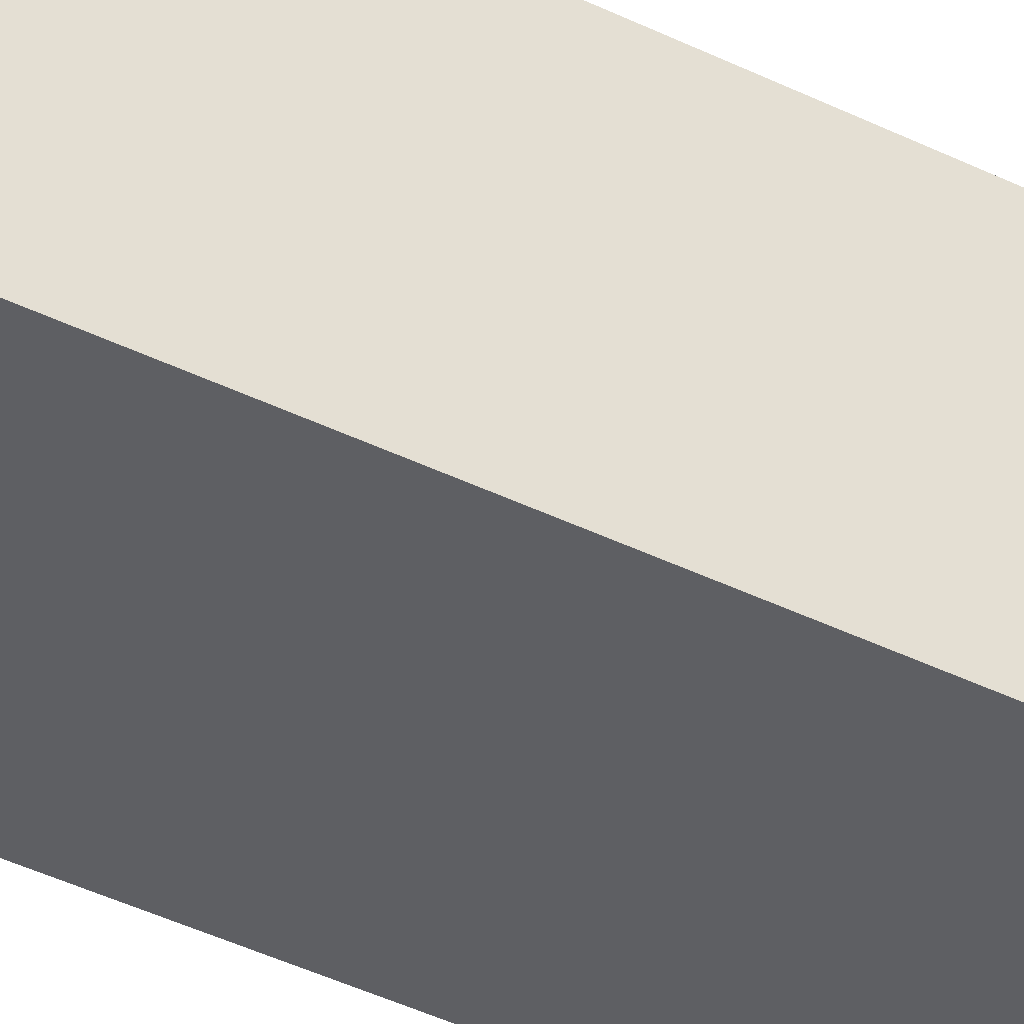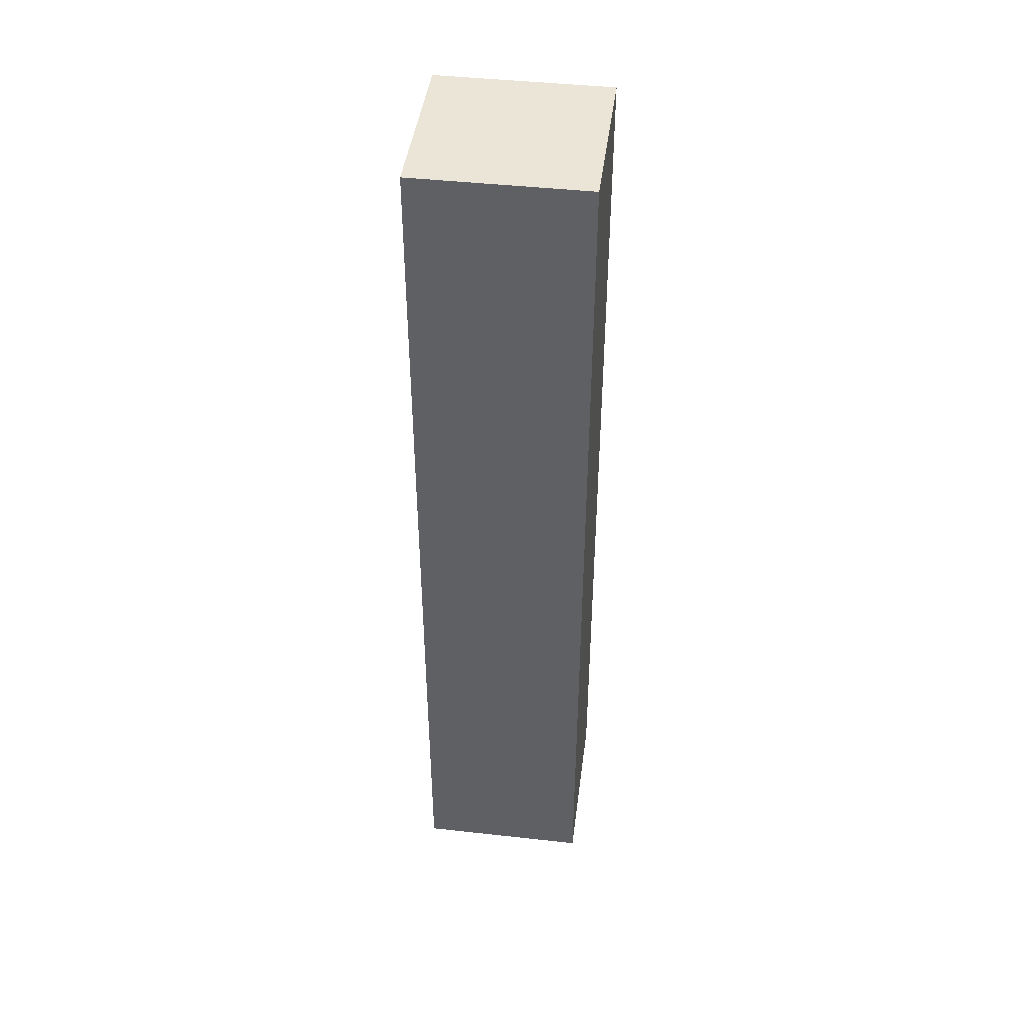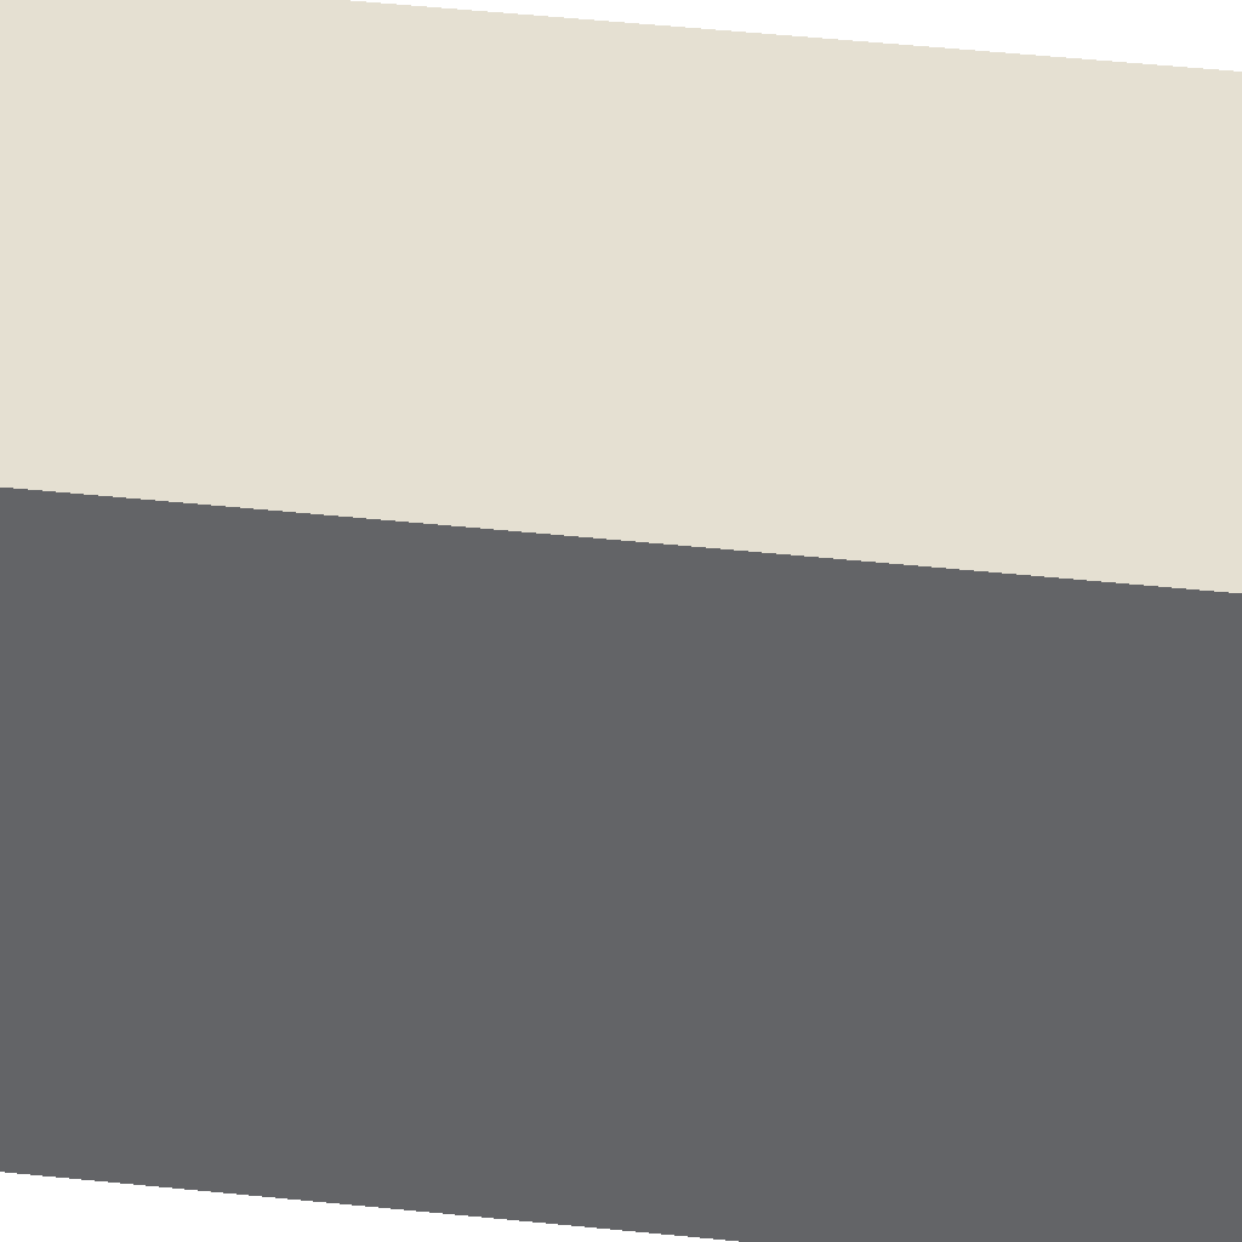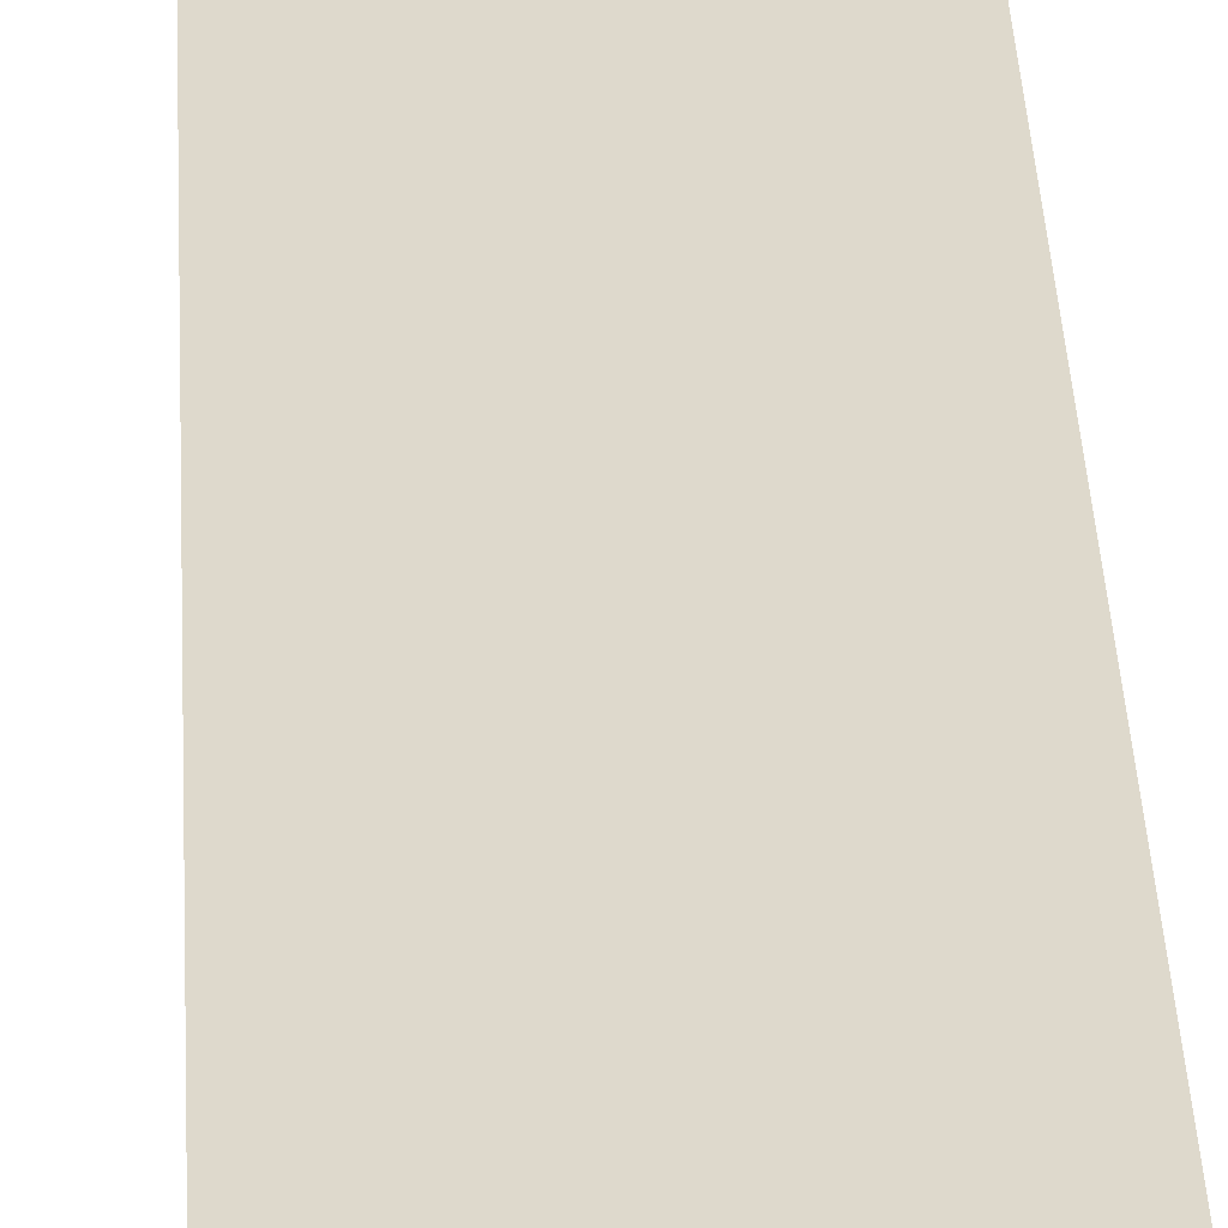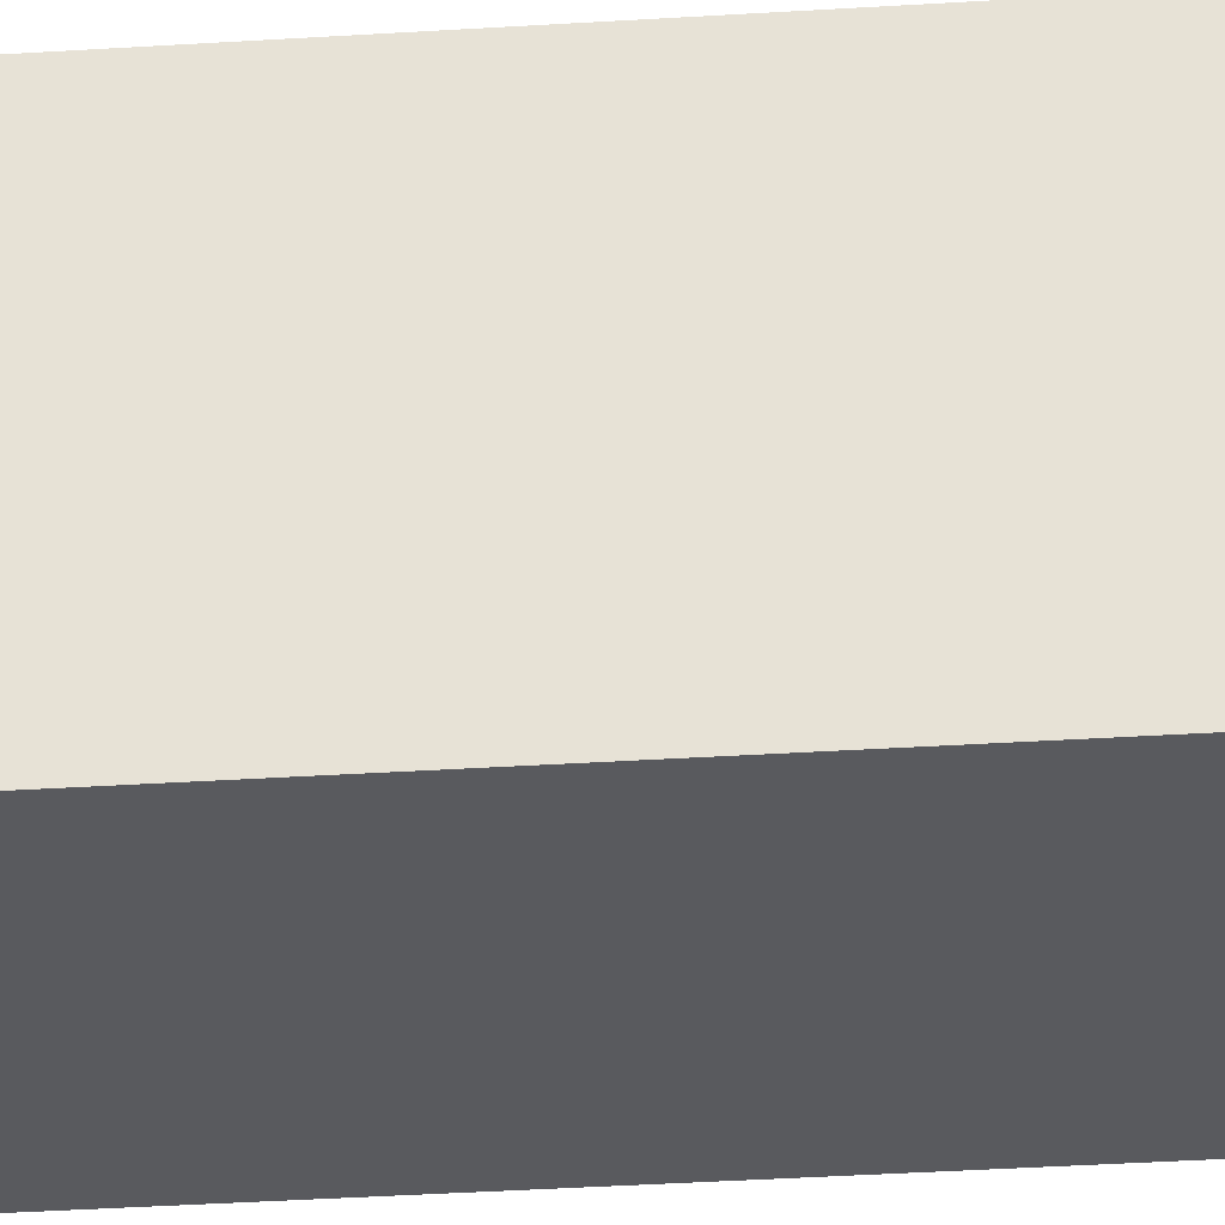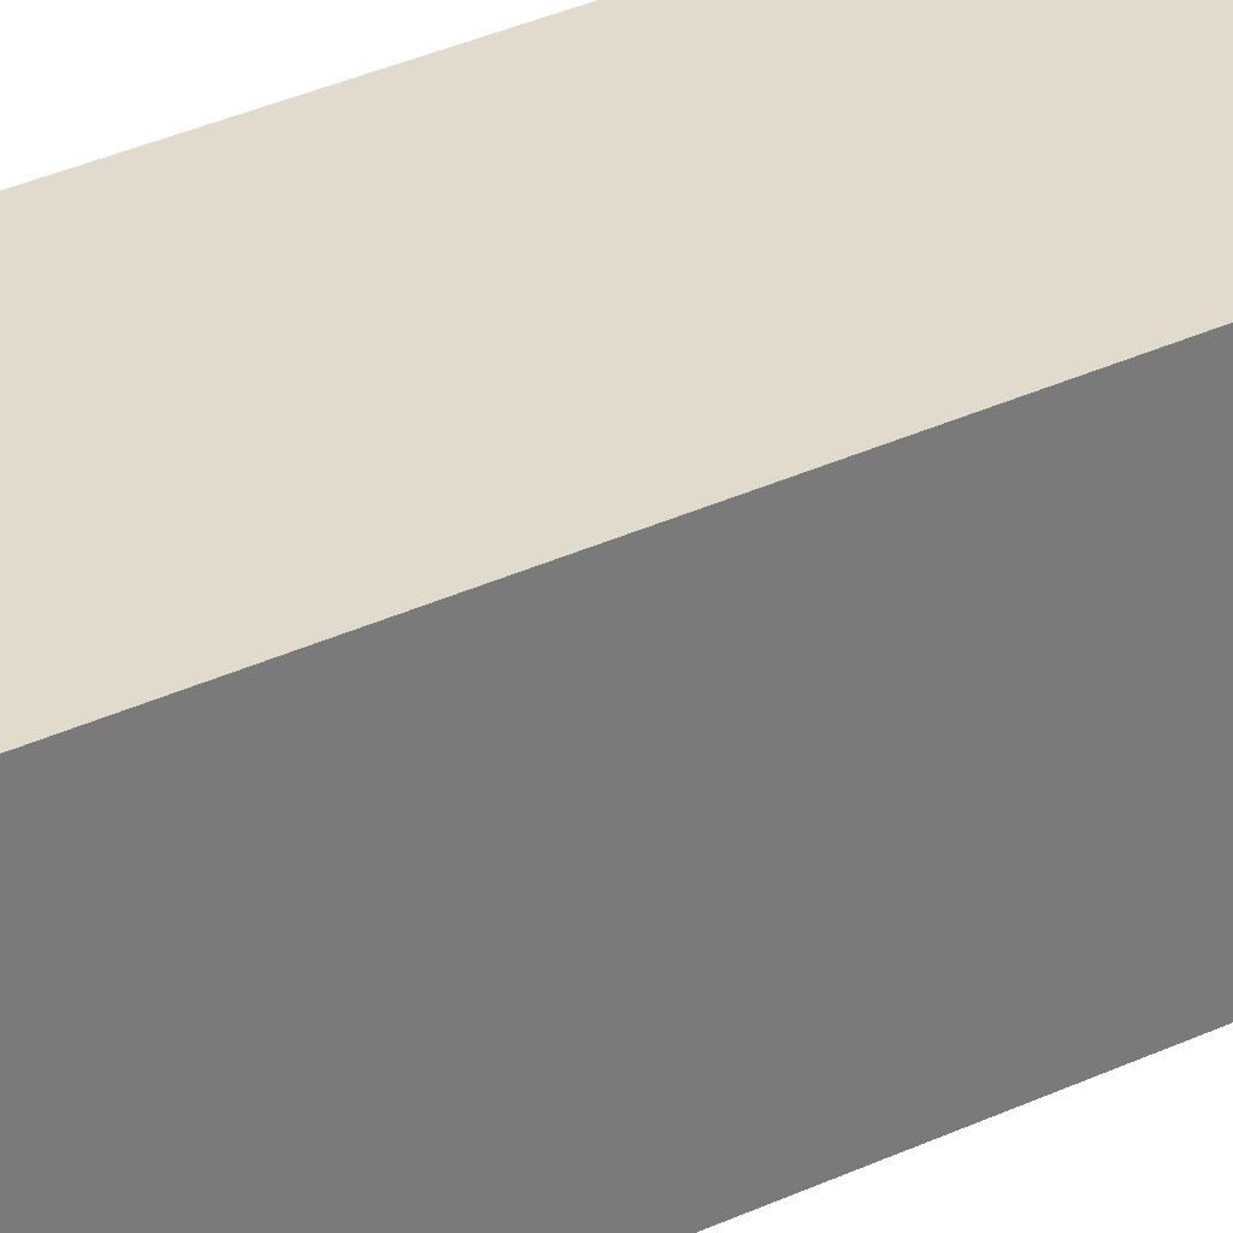
<metadata>
{"format":"obj","ext":"obj","renderer":"f3d","projection":"perspective","resolution":1024,"background":"white","views":[{"elev":-41.9,"azim":-120.6,"up":"+Z"},{"elev":44.1,"azim":-172.6,"up":"+Y"},{"elev":37.6,"azim":98.1,"up":"+Z"},{"elev":32.2,"azim":177.5,"up":"+Z"},{"elev":-31.4,"azim":-84.6,"up":"+Z"},{"elev":33.8,"azim":57.5,"up":"+Z"}]}
</metadata>
<code>
o
v -0.7 4 -0.1
v -0.7 4 -0.3
v -0.7 4.1 -0.2
v -0.7 4.1 -0.3
v -0.7 4.2 -0.1
v -0.7 4.2 -0.2
v -0.7 5.1 -0.1
v -0.7 5.1 -0.3
v -0.9 4 -0.1
v -0.9 4 -0.3
v -0.9 4.1 -0.1
v -0.9 4.1 -0.3
v -0.9 4.6 -0.2
v -0.9 4.6 -0.3
v -0.9 5.1 -0.1
v -0.9 5.1 -0.2
v -0.9 5.1 -0.3
v -0.7 4 -0.1
v -0.7 4.2 -0.1
v -0.7 5.1 -0.1
v -0.8 4.1 -0.1
v -0.8 4.2 -0.1
v -0.9 4 -0.1
v -0.9 4.1 -0.1
v -0.9 5.1 -0.1
v -0.7 4 -0.3
v -0.7 4.1 -0.3
v -0.7 5.1 -0.3
v -0.8 4.6 -0.3
v -0.8 5.1 -0.3
v -0.9 4 -0.3
v -0.9 4.1 -0.3
v -0.9 4.6 -0.3
v -0.9 5.1 -0.3
v -0.7 4 -0.1
v -0.9 4 -0.1
v -0.7 4 -0.3
v -0.9 4 -0.3
v -0.7 5.1 -0.1
v -0.9 5.1 -0.1
v -0.8 5.1 -0.2
v -0.9 5.1 -0.2
v -0.7 5.1 -0.3
v -0.8 5.1 -0.3
v -0.9 5.1 -0.3
f 1 2 3
f 3 2 4
f 1 3 5
f 3 4 6
f 5 3 6
f 5 6 7
f 6 4 8
f 7 6 8
f 11 10 9
f 12 10 11
f 13 12 11
f 14 12 13
f 15 13 11
f 16 14 13
f 16 13 15
f 17 14 16
f 18 19 21
f 19 20 22
f 21 19 22
f 18 21 23
f 21 22 24
f 23 21 24
f 22 20 25
f 24 22 25
f 29 28 27
f 30 28 29
f 31 27 26
f 32 29 27
f 32 27 31
f 33 30 29
f 33 29 32
f 34 30 33
f 35 36 37
f 37 36 38
f 41 40 39
f 42 40 41
f 43 41 39
f 44 42 41
f 44 41 43
f 45 42 44

</code>
